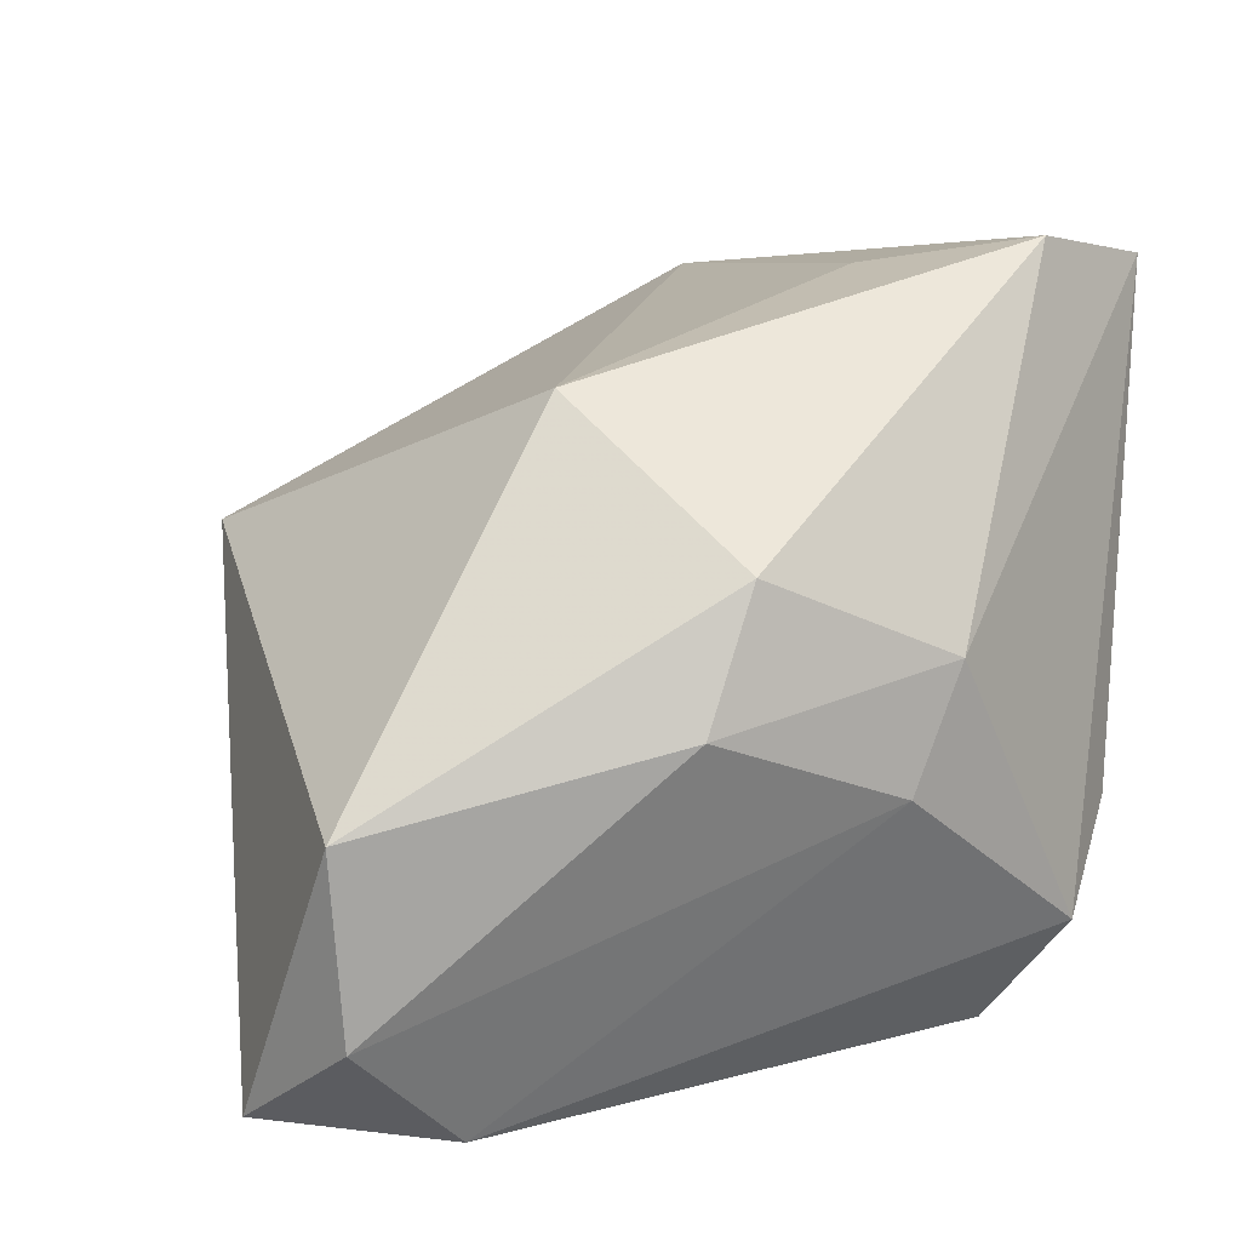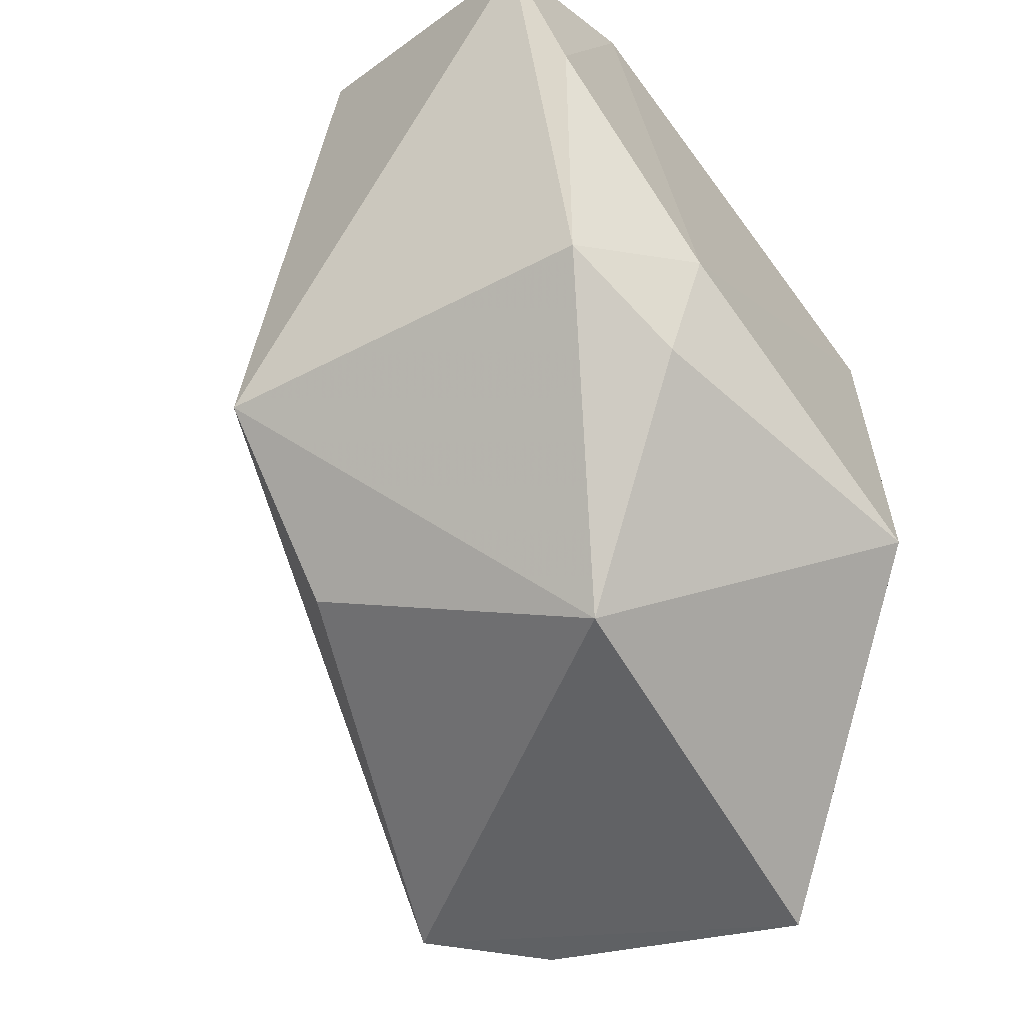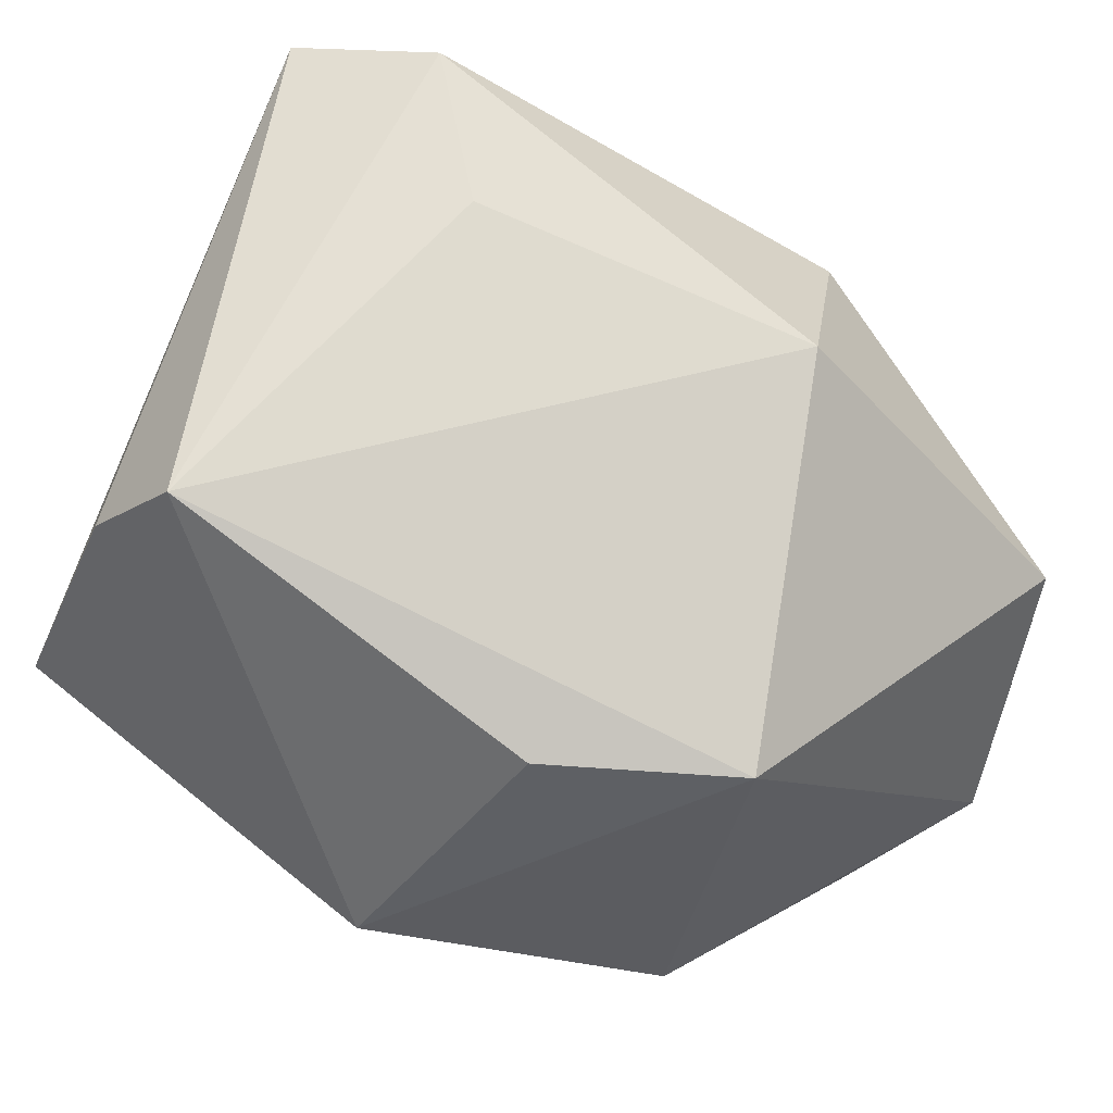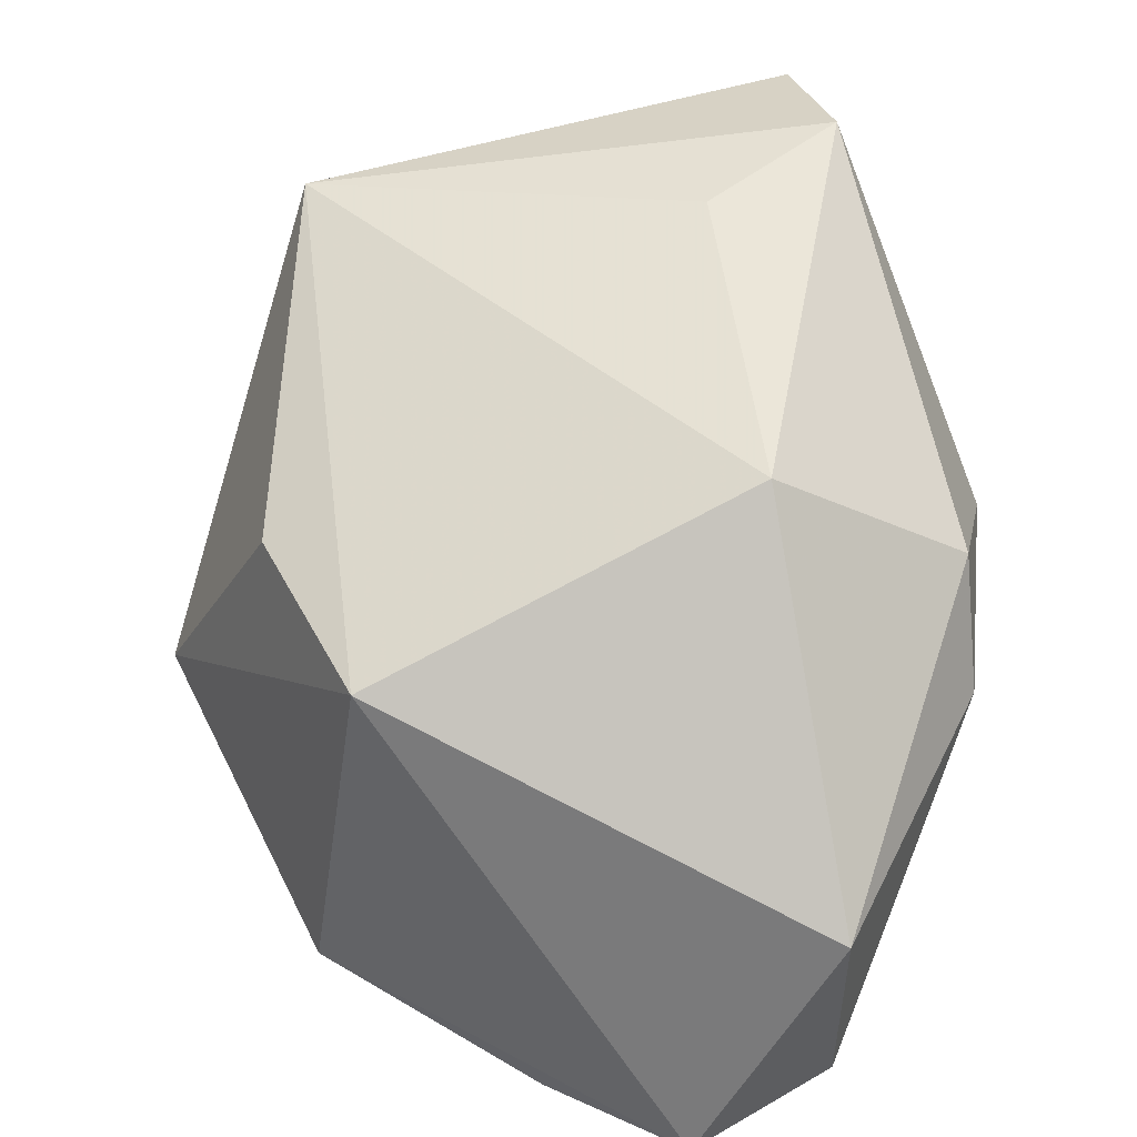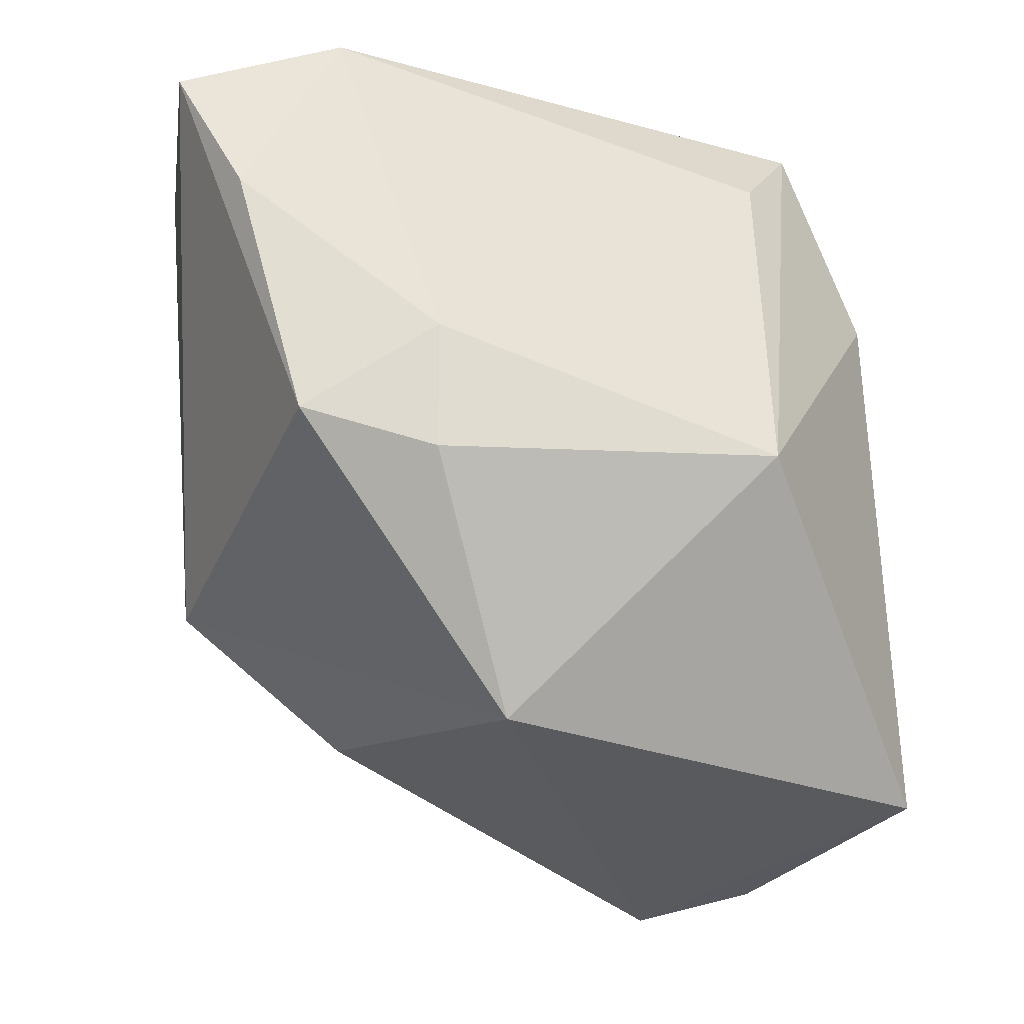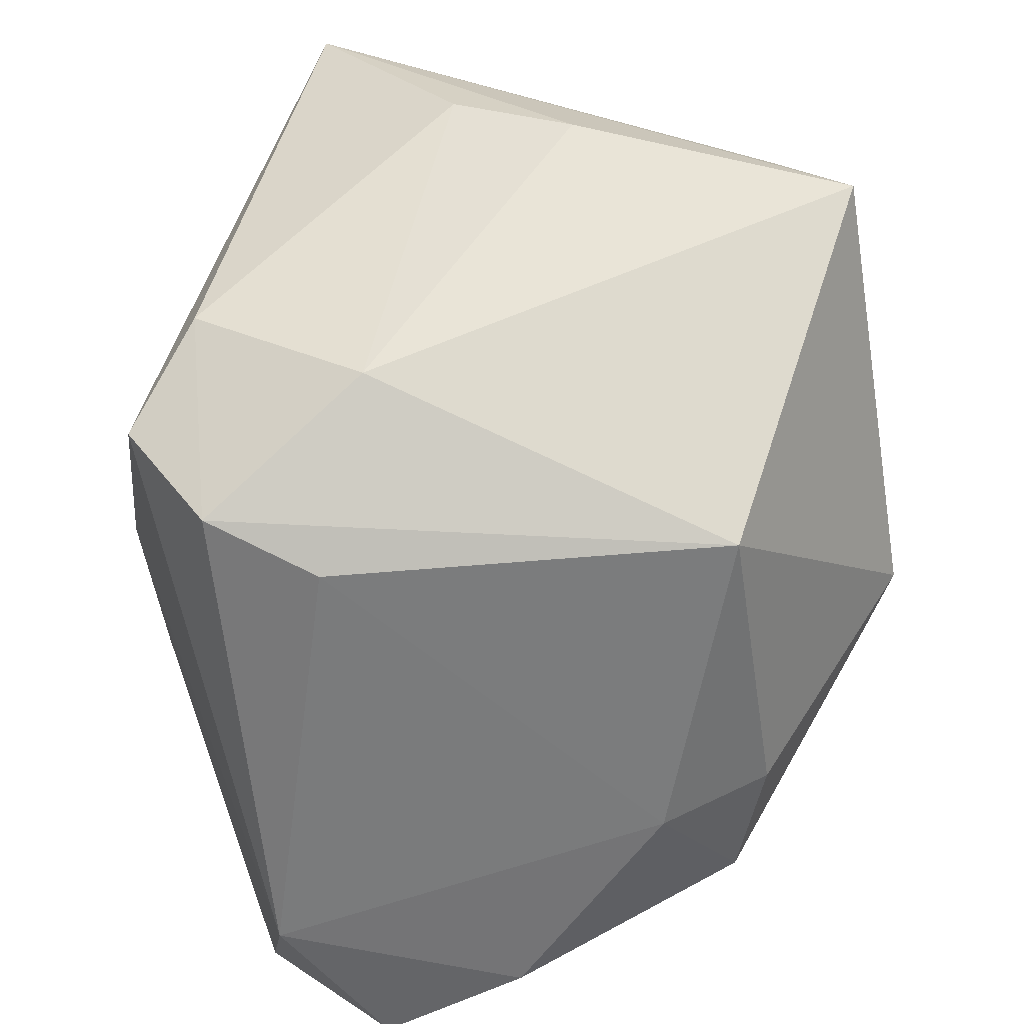
<metadata>
{"format":"obj","ext":"obj","renderer":"f3d","projection":"perspective","resolution":1024,"background":"white","views":[{"elev":12.8,"azim":152.9,"up":"+Z"},{"elev":-61.6,"azim":127.6,"up":"+Y"},{"elev":56.7,"azim":34.4,"up":"+Z"},{"elev":38.4,"azim":97.6,"up":"+Z"},{"elev":-45.0,"azim":165.0,"up":"+Y"},{"elev":-58.6,"azim":-84.8,"up":"+Z"}]}
</metadata>
<code>
v -0.002716 0.03506 -0.003428
v 0.03323 -0.01615 0.01256
v 0.01708 -0.02527 -0.02495
v -0.03301 -0.03707 -0.002426
v 0.01831 -0.01508 -0.02962
v -0.02657 0.008488 -0.01926
v -0.007201 0.03498 0.007122
v 0.0171 -0.02709 0.01504
v 0.006493 -0.03967 -0.008132
v 0.029 -0.02184 -0.02317
v 0.02894 0.02295 -0.0294
v -0.02094 0.03085 -0.01684
v -0.03682 -0.01156 0.008709
v 0.0396 0.02573 -0.01962
v -0.01203 -0.02345 -0.02962
v 0.0152 0.03542 0.00333
v -0.02452 0.01916 0.03672
v 0.04109 0.02637 -0.003303
v 0.03694 8.903e-05 -0.02892
v -0.01315 0.008279 0.03406
v 0.0181 0.01673 0.0269
v -0.02577 -0.03163 0.02078
v -0.01718 0.02354 -0.02687
v -0.01209 0.01359 -0.02962
v -0.02823 0.02446 -0.008974
v 0.04357 0.01405 -0.02782
v 0.01021 0.03379 0.01472
v -0.03773 0.0138 0.03425
v -0.03773 -0.0001005 0.01423
v -0.01777 -0.02971 0.03033
f 2 21 30
f 10 26 2
f 17 21 27
f 28 30 17
f 28 12 25
f 25 12 23
f 28 4 22
f 22 30 28
f 4 30 22
f 9 10 2
f 9 30 4
f 7 12 28
f 28 17 7
f 7 17 27
f 20 30 21
f 21 17 20
f 20 17 30
f 23 12 11
f 11 14 26
f 27 21 18
f 18 21 2
f 26 14 18
f 2 26 18
f 28 25 29
f 6 25 23
f 6 29 25
f 2 30 8
f 8 9 2
f 30 9 8
f 26 10 19
f 10 5 19
f 19 11 26
f 5 11 19
f 10 9 3
f 3 5 10
f 16 7 27
f 27 18 16
f 16 18 14
f 23 11 24
f 24 11 5
f 13 6 4
f 29 6 13
f 13 4 28
f 28 29 13
f 12 7 1
f 7 16 1
f 1 16 14
f 1 11 12
f 14 11 1
f 4 6 15
f 15 24 5
f 15 6 23
f 23 24 15
f 5 3 15
f 15 9 4
f 15 3 9

</code>
